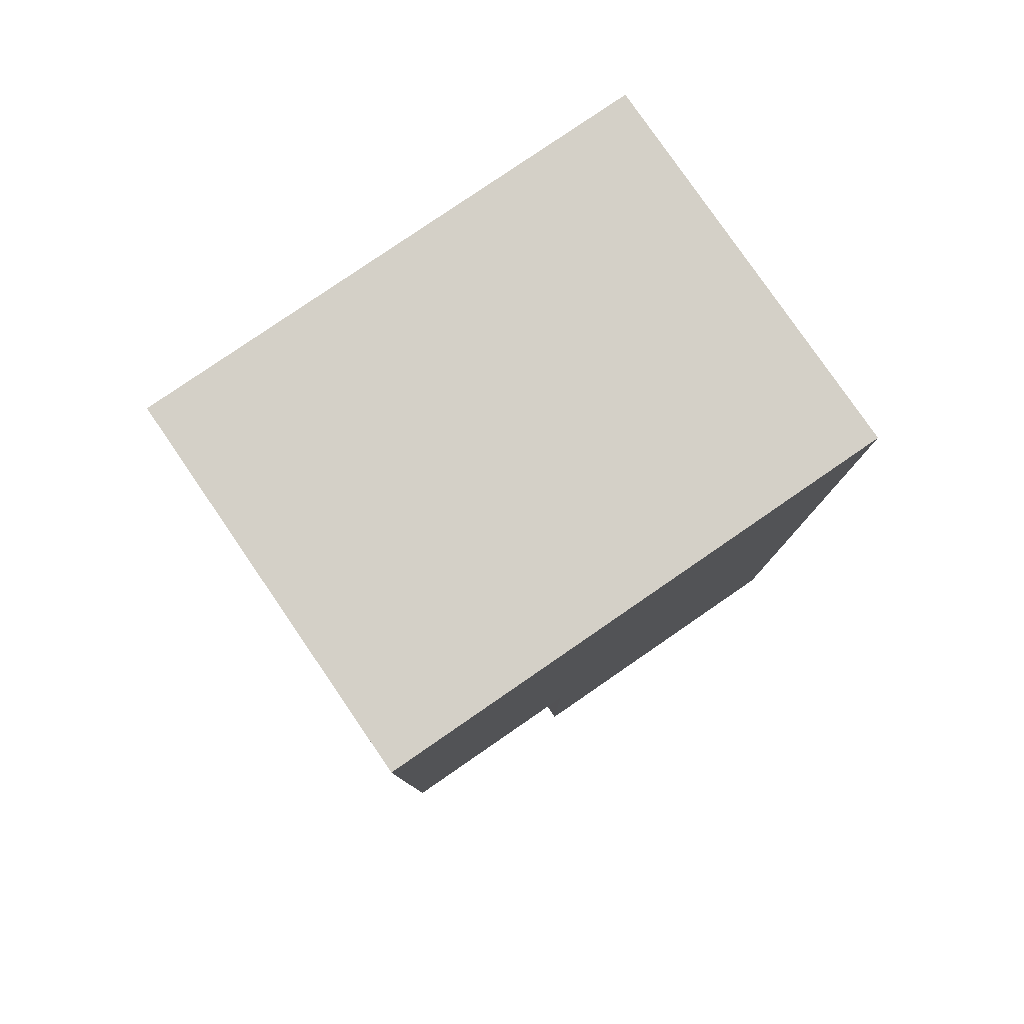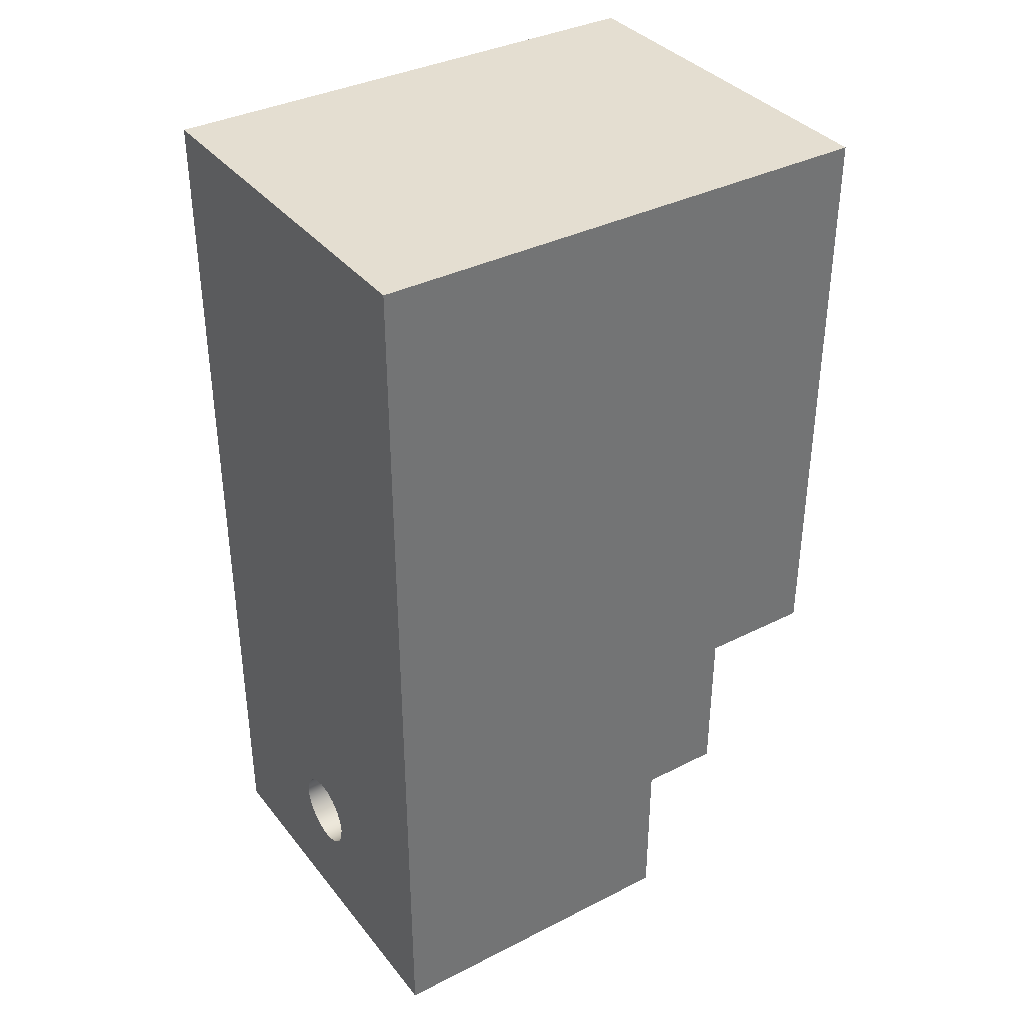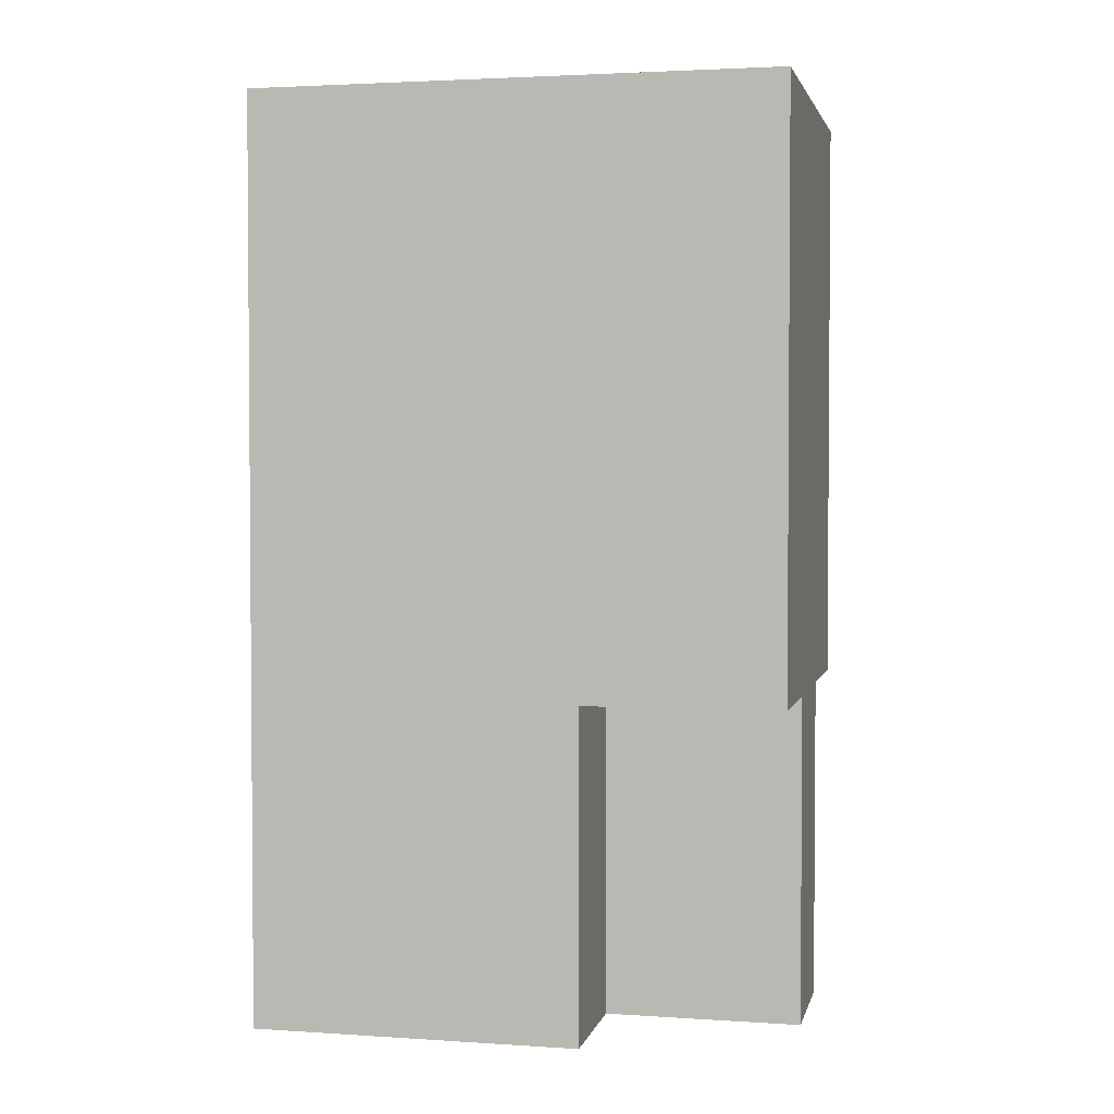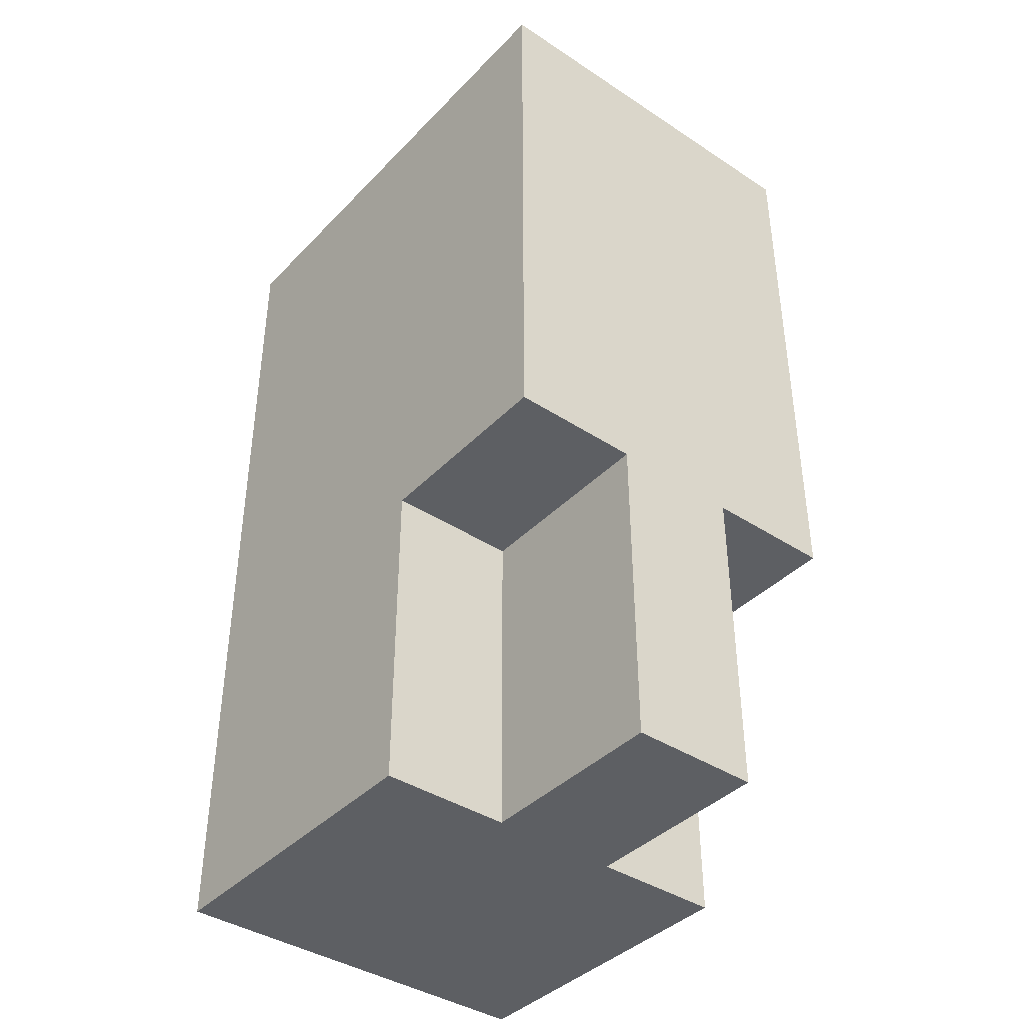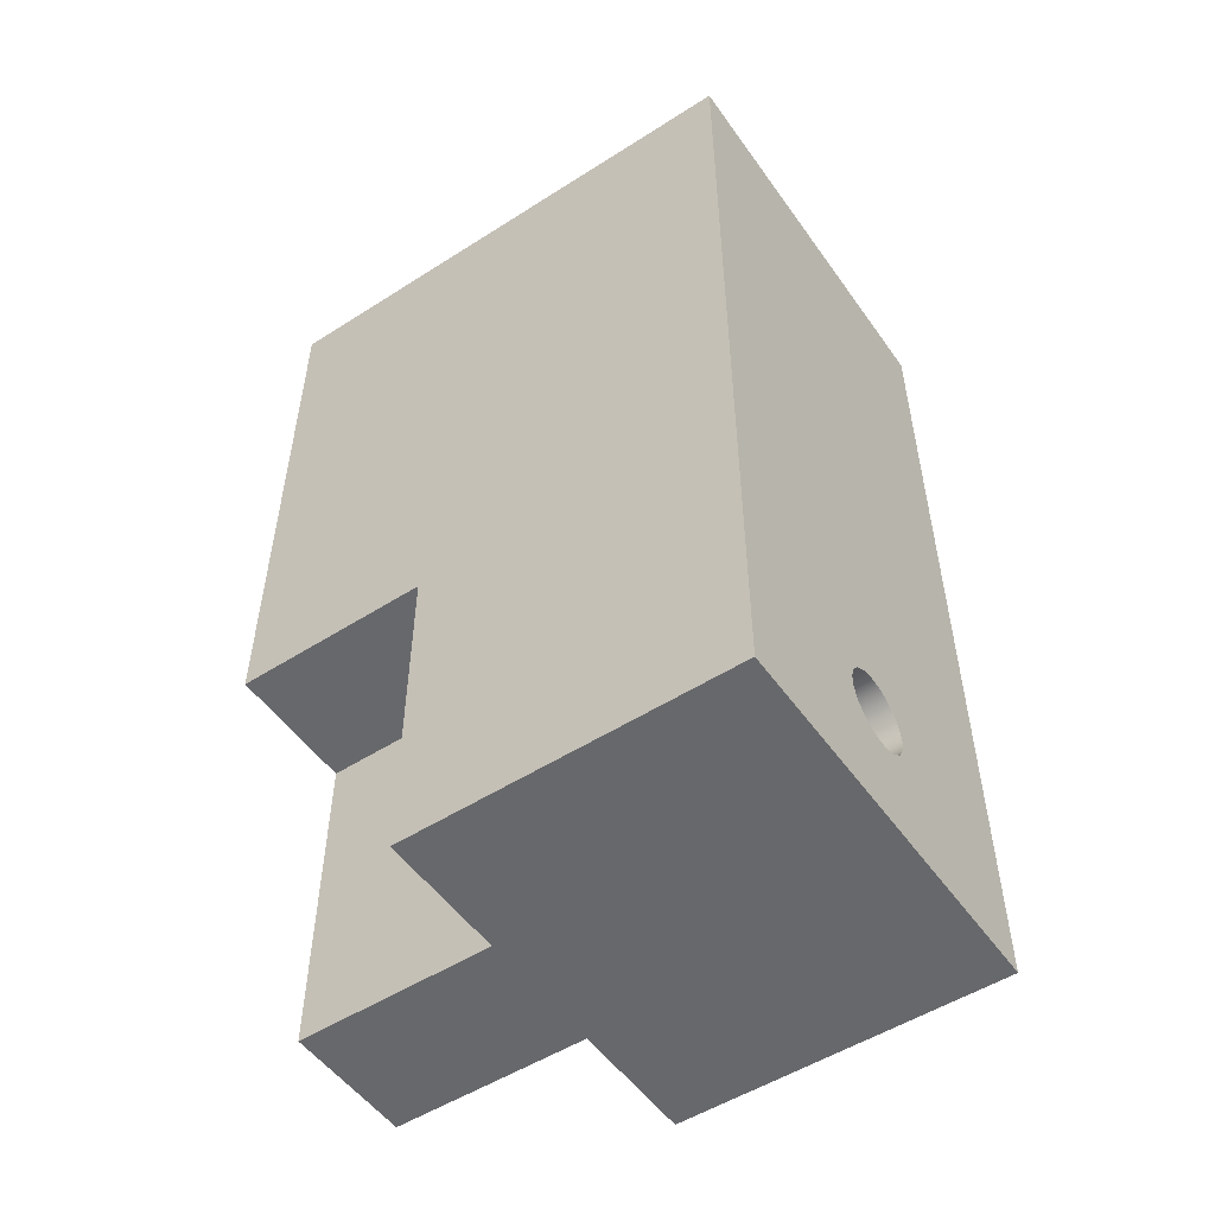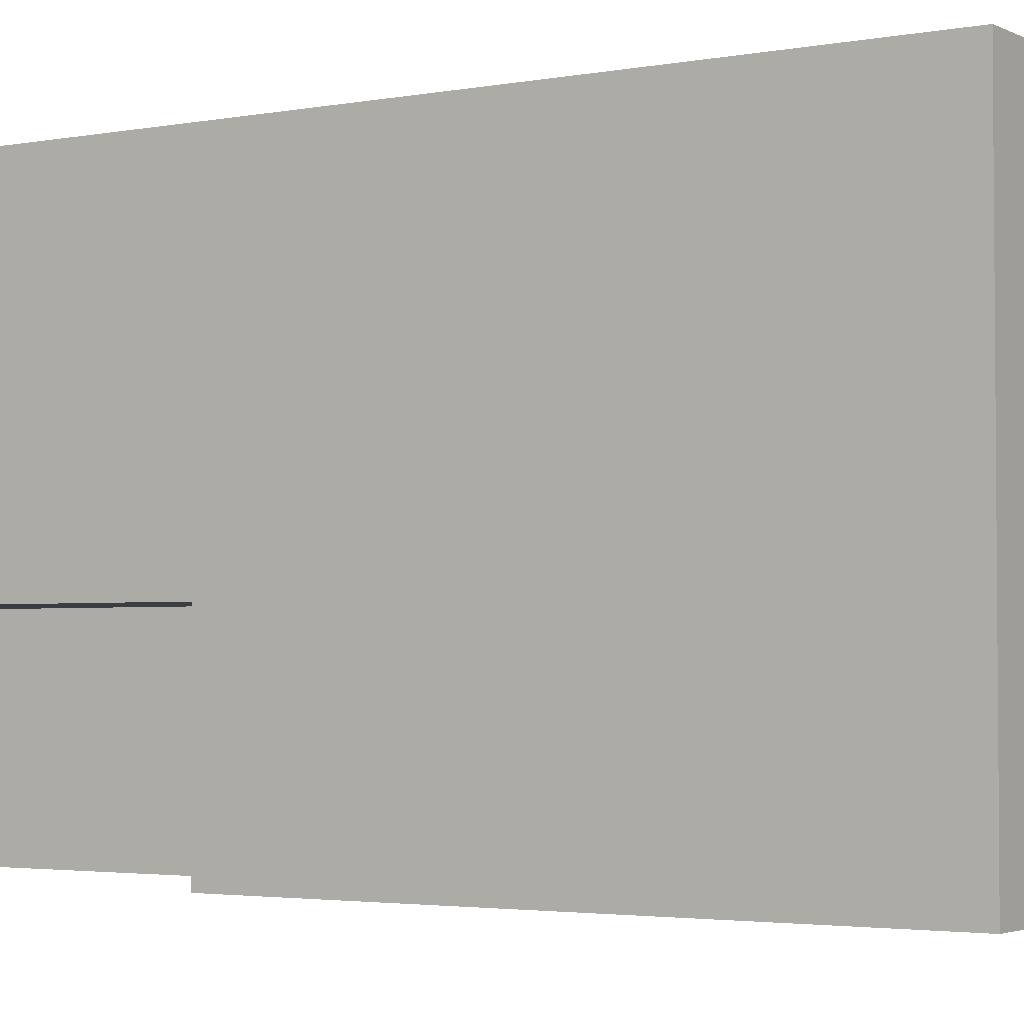
<metadata>
{"format":"obj","ext":"obj","renderer":"f3d","projection":"perspective","resolution":1024,"background":"white","views":[{"elev":80.0,"azim":55.5,"up":"+Z"},{"elev":36.4,"azim":-123.4,"up":"+Z"},{"elev":2.7,"azim":-77.3,"up":"+Z"},{"elev":-40.0,"azim":-38.9,"up":"+Z"},{"elev":-52.3,"azim":124.5,"up":"+Z"},{"elev":-2.9,"azim":-57.1,"up":"+Y"}]}
</metadata>
<code>
v -0.3 3 -2.5
v -0.2837 3 -2.403
v -0.2367 3 -2.316
v -0.1641 3 -2.249
v -0.07365 3 -2.209
v 0.02477 3 -2.201
v 0.1205 3 -2.225
v 0.2032 3 -2.279
v 0.2638 3 -2.357
v 0.2959 3 -2.451
v 0.2959 3 -2.549
v 0.2638 3 -2.643
v 0.2032 3 -2.721
v 0.1205 3 -2.775
v 0.02477 3 -2.799
v -0.07365 3 -2.791
v -0.1641 3 -2.751
v -0.2367 3 -2.684
v -0.2837 3 -2.597
v -0.3 3 -2.5
v -0.2837 3 -2.597
v -0.2367 3 -2.684
v -0.1641 3 -2.751
v -0.07365 3 -2.791
v 0.02477 3 -2.799
v 0.1205 3 -2.775
v 0.2032 3 -2.721
v 0.2638 3 -2.643
v 0.2959 3 -2.549
v 0.2959 3 -2.451
v 0.2638 3 -2.357
v 0.2032 3 -2.279
v 0.1205 3 -2.225
v 0.02477 3 -2.201
v -0.07365 3 -2.209
v -0.1641 3 -2.249
v -0.2367 3 -2.316
v -0.2837 3 -2.403
v -0.3 4 -2.5
v -0.2837 4 -2.403
v -0.2367 4 -2.316
v -0.1641 4 -2.249
v -0.07365 4 -2.209
v 0.02477 4 -2.201
v 0.1205 4 -2.225
v 0.2032 4 -2.279
v 0.2638 4 -2.357
v 0.2959 4 -2.451
v 0.2959 4 -2.549
v 0.2638 4 -2.643
v 0.2032 4 -2.721
v 0.1205 4 -2.775
v 0.02477 4 -2.799
v -0.07365 4 -2.791
v -0.1641 4 -2.751
v -0.2367 4 -2.684
v -0.2837 4 -2.597
v -0.3 4 -2.5
v -0.3 3 -2.5
v -0.5 0 -3.5
v -0.5 0 -1
v -0.5 1.5 -1
v -0.5 1.5 -3.5
v -0.5 0 -1
v -1.5 0 -1
v -1.5 1.5 -1
v -0.5 1.5 -1
v -0.5 1.5 -1
v -1.5 1.5 -1
v -1.5 1.5 -3.5
v -0.5 1.5 -3.5
v -0.5 0 -3.5
v -0.5 1.5 -3.5
v -1.5 1.5 -3.5
v -1.5 4 -3.5
v 1.5 4 -3.5
v 1.5 1.5 -3.5
v 0.5 1.5 -3.5
v 0.5 0 -3.5
v -1.5 1.5 -3.5
v -1.5 1.5 -1
v -1.5 0 -1
v -1.5 0 3.5
v -1.5 4 3.5
v -1.5 4 -3.5
v 1.5 0 -1
v 0.5 0 -1
v 0.5 1.5 -1
v 1.5 1.5 -1
v 0.5 0 -1
v 0.5 0 -3.5
v 0.5 1.5 -3.5
v 0.5 1.5 -1
v 1.5 1.5 -3.5
v 1.5 1.5 -1
v 0.5 1.5 -1
v 0.5 1.5 -3.5
v -0.5 0 -1
v -0.5 0 -3.5
v 0.5 0 -3.5
v 0.5 0 -1
v 1.5 0 -1
v 1.5 0 3.5
v -1.5 0 3.5
v -1.5 0 -1
v 1.5 0 -1
v 1.5 1.5 -1
v 1.5 1.5 -3.5
v 1.5 4 -3.5
v 1.5 4 3.5
v 1.5 0 3.5
v -1.5 0 3.5
v 1.5 0 3.5
v 1.5 4 3.5
v -1.5 4 3.5
v -0.3 4 -2.5
v -0.2837 4 -2.597
v -0.2367 4 -2.684
v -0.1641 4 -2.751
v -0.07365 4 -2.791
v 0.02477 4 -2.799
v 0.1205 4 -2.775
v 0.2032 4 -2.721
v 0.2638 4 -2.643
v 0.2959 4 -2.549
v 0.2959 4 -2.451
v 0.2638 4 -2.357
v 0.2032 4 -2.279
v 0.1205 4 -2.225
v 0.02477 4 -2.201
v -0.07365 4 -2.209
v -0.1641 4 -2.249
v -0.2367 4 -2.316
v -0.2837 4 -2.403
v 1.5 4 -3.5
v -1.5 4 -3.5
v -1.5 4 3.5
v 1.5 4 3.5
g f6f35e12-e2b7-11ea-b975-54bf646e7e1f
f 2 10 1
f 1 10 11
f 1 11 19
f 19 11 12
f 19 12 18
f 18 12 13
f 18 13 17
f 17 13 14
f 17 14 16
f 16 14 15
f 10 2 9
f 9 2 3
f 9 3 8
f 8 3 4
f 8 4 7
f 7 4 5
f 7 5 6
g f6a09676-e2b7-11ea-91c6-54bf646e7e1f
f 21 57 20
f 20 57 58
f 59 39 38
f 38 39 40
f 38 40 37
f 37 40 41
f 37 41 36
f 36 41 42
f 36 42 35
f 35 42 43
f 35 43 34
f 34 43 44
f 34 44 33
f 33 44 45
f 33 45 32
f 32 45 46
f 32 46 31
f 31 46 47
f 31 47 30
f 30 47 48
f 30 48 29
f 29 48 49
f 29 49 28
f 28 49 50
f 28 50 27
f 27 50 51
f 27 51 26
f 26 51 52
f 26 52 25
f 25 52 53
f 25 53 24
f 24 53 54
f 24 54 23
f 23 54 55
f 23 55 22
f 22 55 56
f 22 56 21
f 21 56 57
g f64ac408-e2b7-11ea-ae0b-54bf646e7e1f
f 60 61 63
f 63 61 62
g f64badcc-e2b7-11ea-8ea7-54bf646e7e1f
f 64 65 67
f 67 65 66
g f64c707a-e2b7-11ea-810c-54bf646e7e1f
f 69 70 68
f 68 70 71
g f5abbfdc-e2b7-11ea-a057-54bf646e7e1f
f 79 72 78
f 78 72 73
f 78 73 76
f 76 73 75
f 75 73 74
f 76 77 78
g f5ab71f0-e2b7-11ea-8a32-54bf646e7e1f
f 80 81 85
f 85 81 84
f 84 81 83
f 83 81 82
g f600f6c0-e2b7-11ea-996d-54bf646e7e1f
f 86 87 89
f 89 87 88
g f6019288-e2b7-11ea-8d67-54bf646e7e1f
f 90 91 93
f 93 91 92
g f6022e5a-e2b7-11ea-b117-54bf646e7e1f
f 94 95 97
f 97 95 96
g f5ac8298-e2b7-11ea-9e51-54bf646e7e1f
f 99 100 98
f 98 100 101
f 98 101 104
f 104 101 103
f 103 101 102
f 104 105 98
g f5aa8838-e2b7-11ea-a45e-54bf646e7e1f
f 106 107 111
f 111 107 110
f 110 107 109
f 109 107 108
g f5aafd1a-e2b7-11ea-abcc-54bf646e7e1f
f 112 113 115
f 115 113 114
g f5ac0dba-e2b7-11ea-a589-54bf646e7e1f
f 134 116 136
f 136 116 117
f 136 117 118
f 118 119 136
f 136 119 120
f 136 120 121
f 136 121 135
f 135 121 122
f 135 122 123
f 123 124 135
f 135 124 125
f 135 125 126
f 126 127 135
f 135 127 138
f 138 127 128
f 138 128 129
f 129 130 138
f 138 130 137
f 137 130 131
f 137 131 132
f 132 133 137
f 137 133 134
f 137 134 136

</code>
